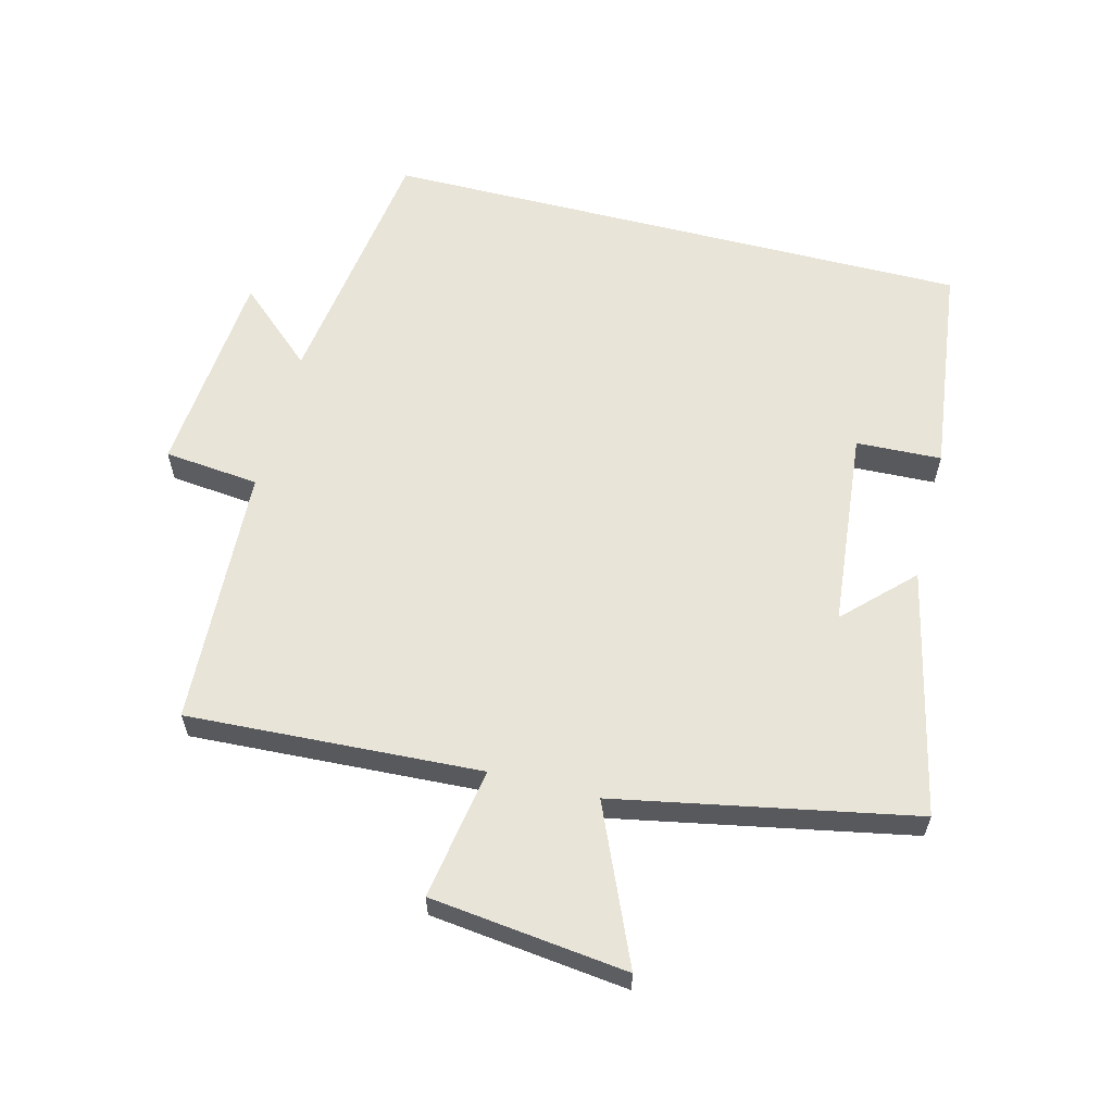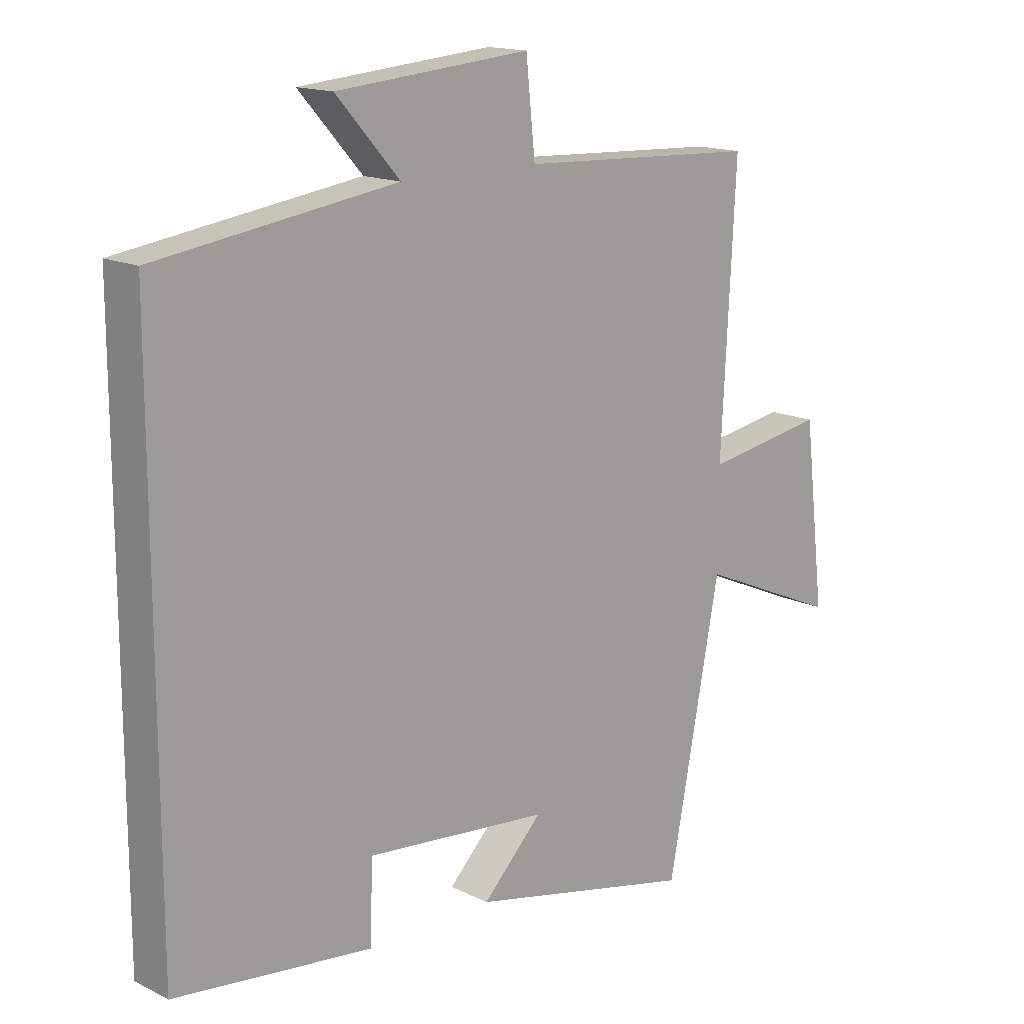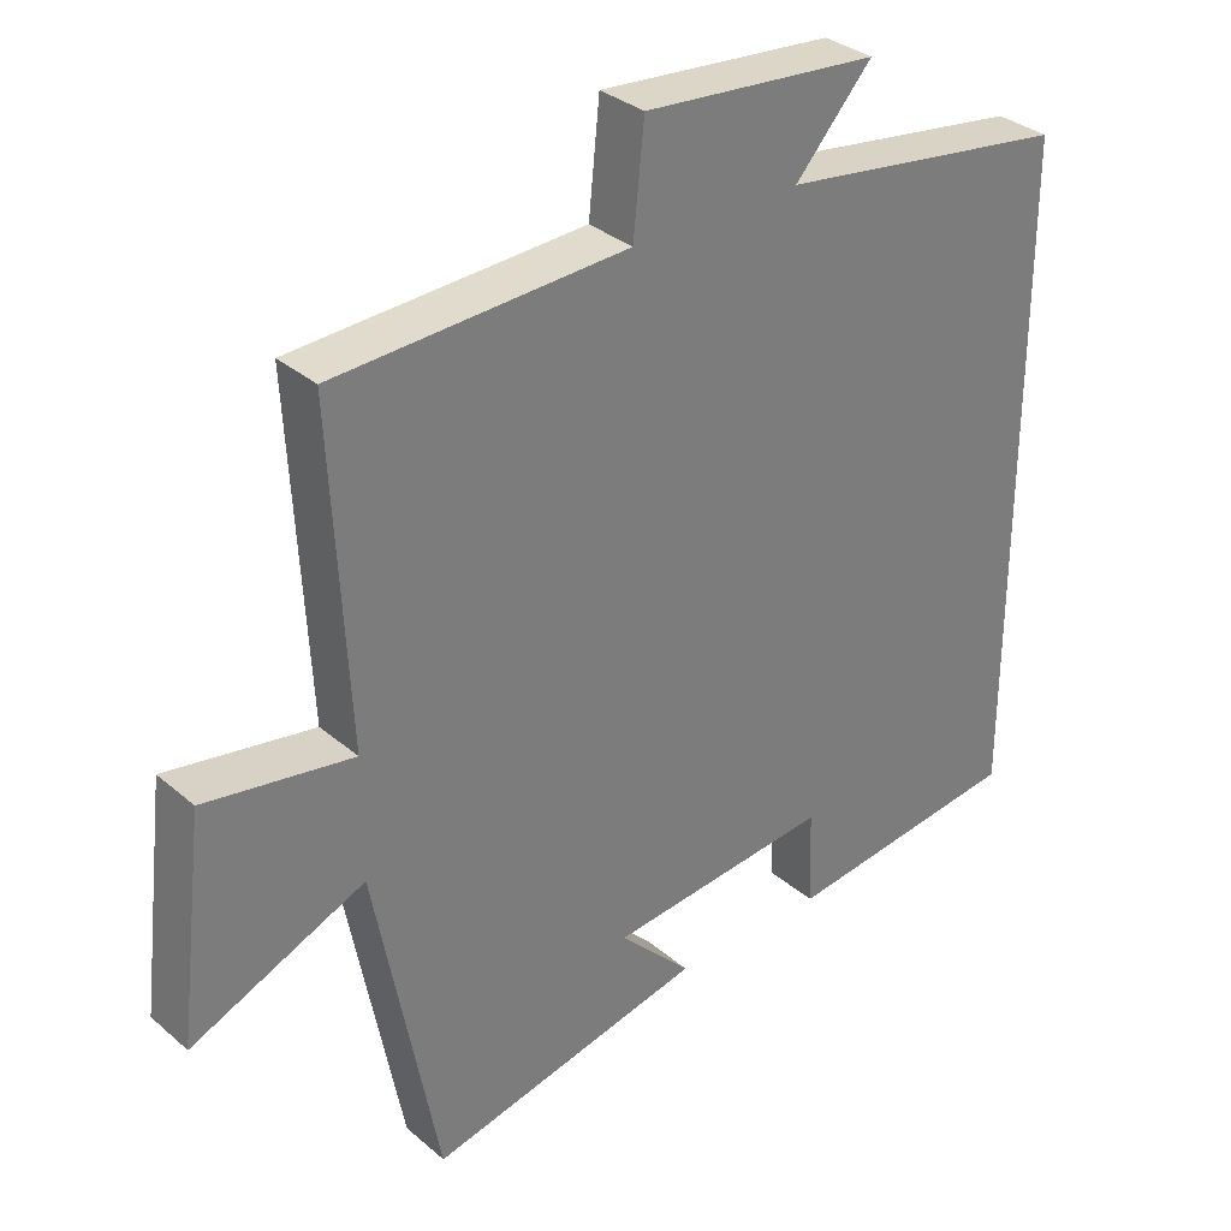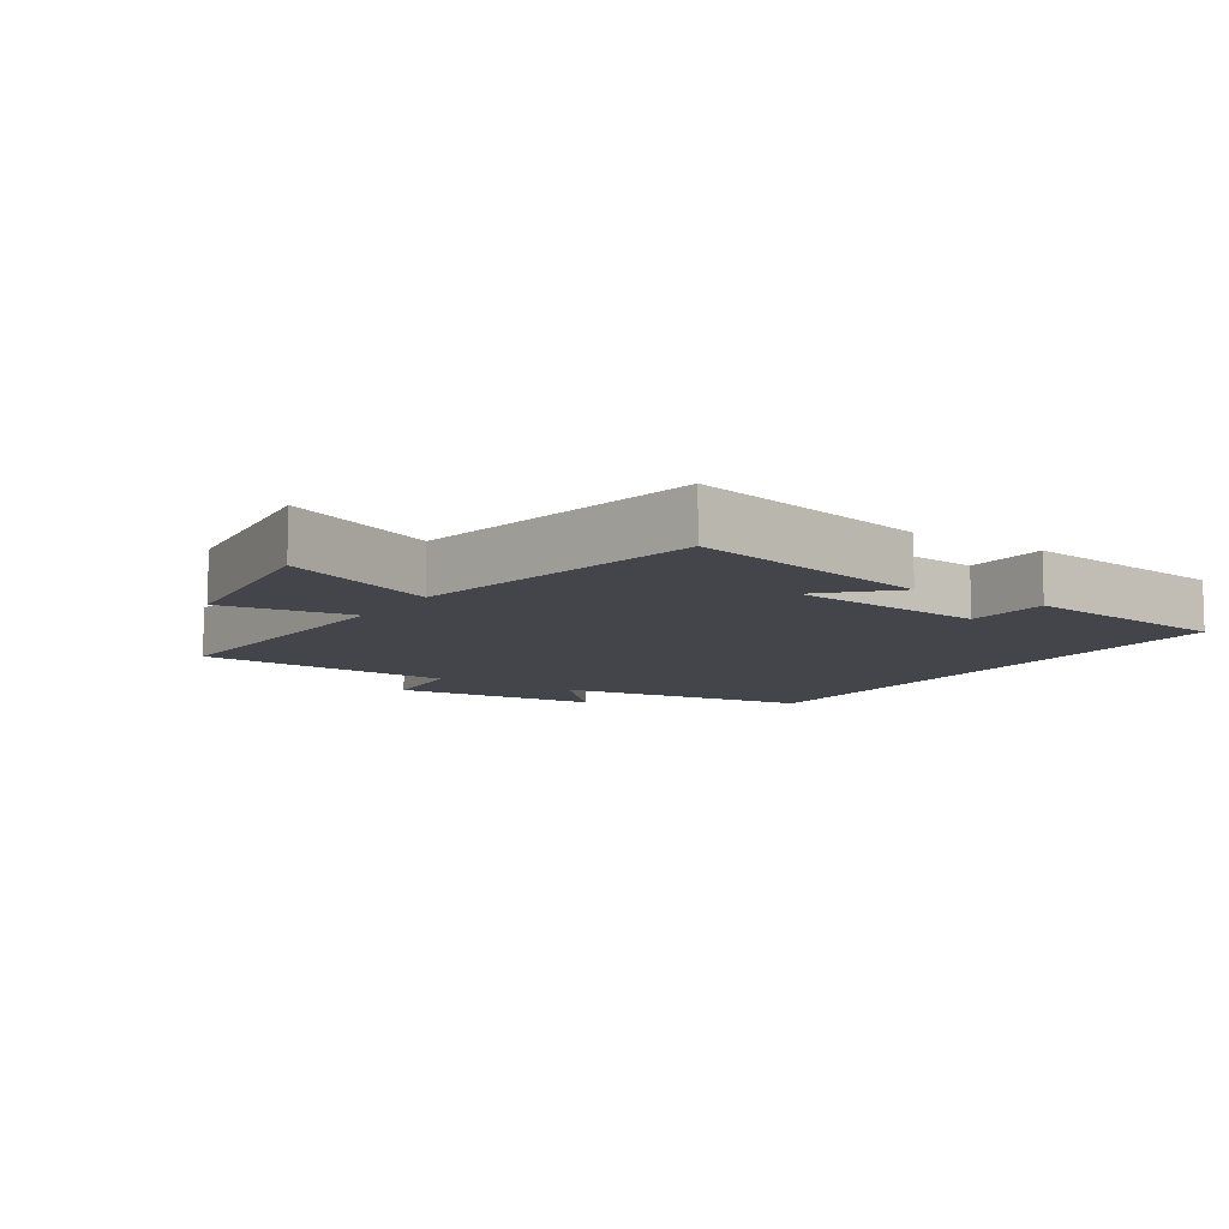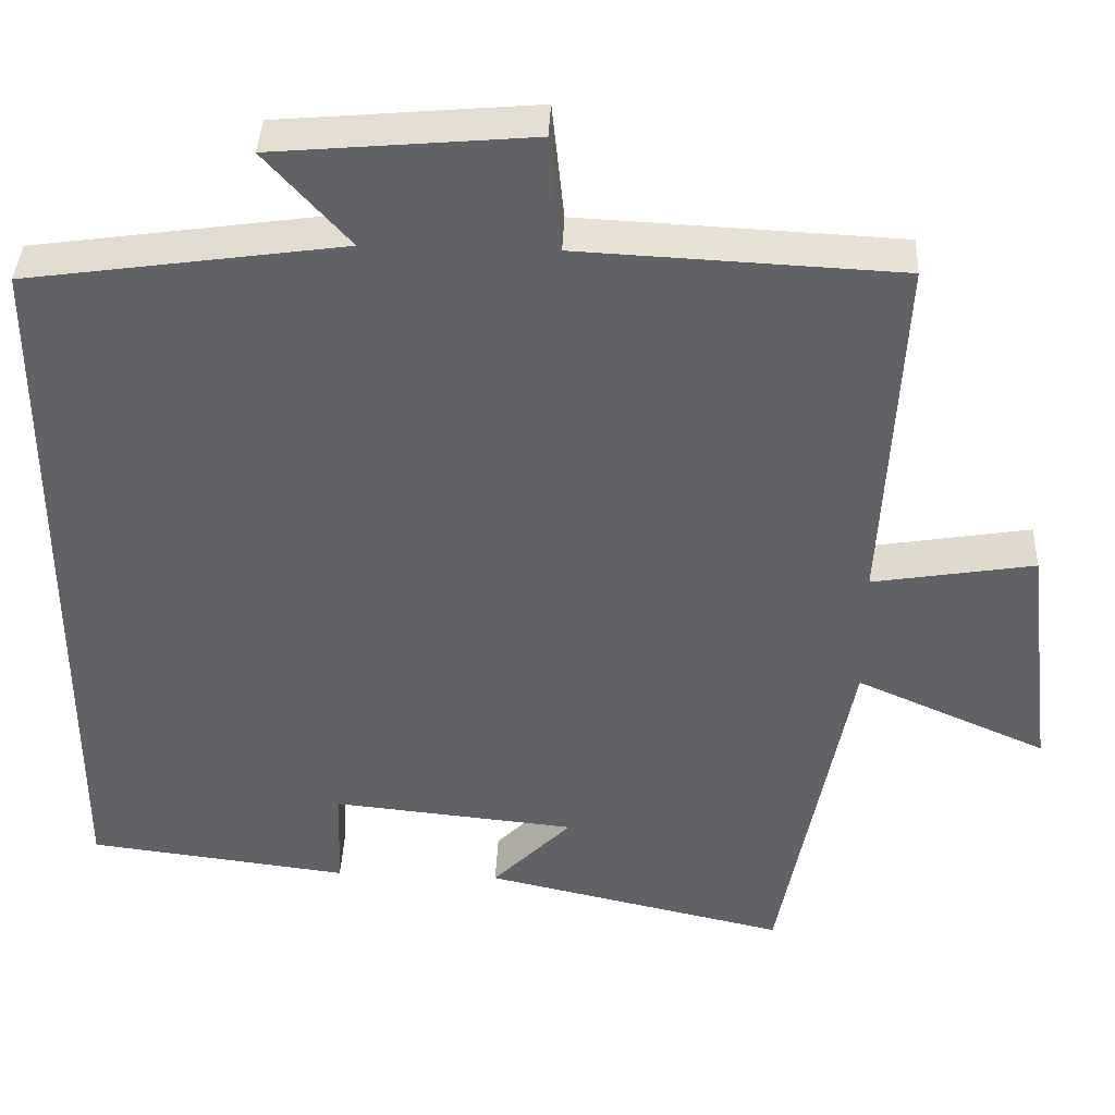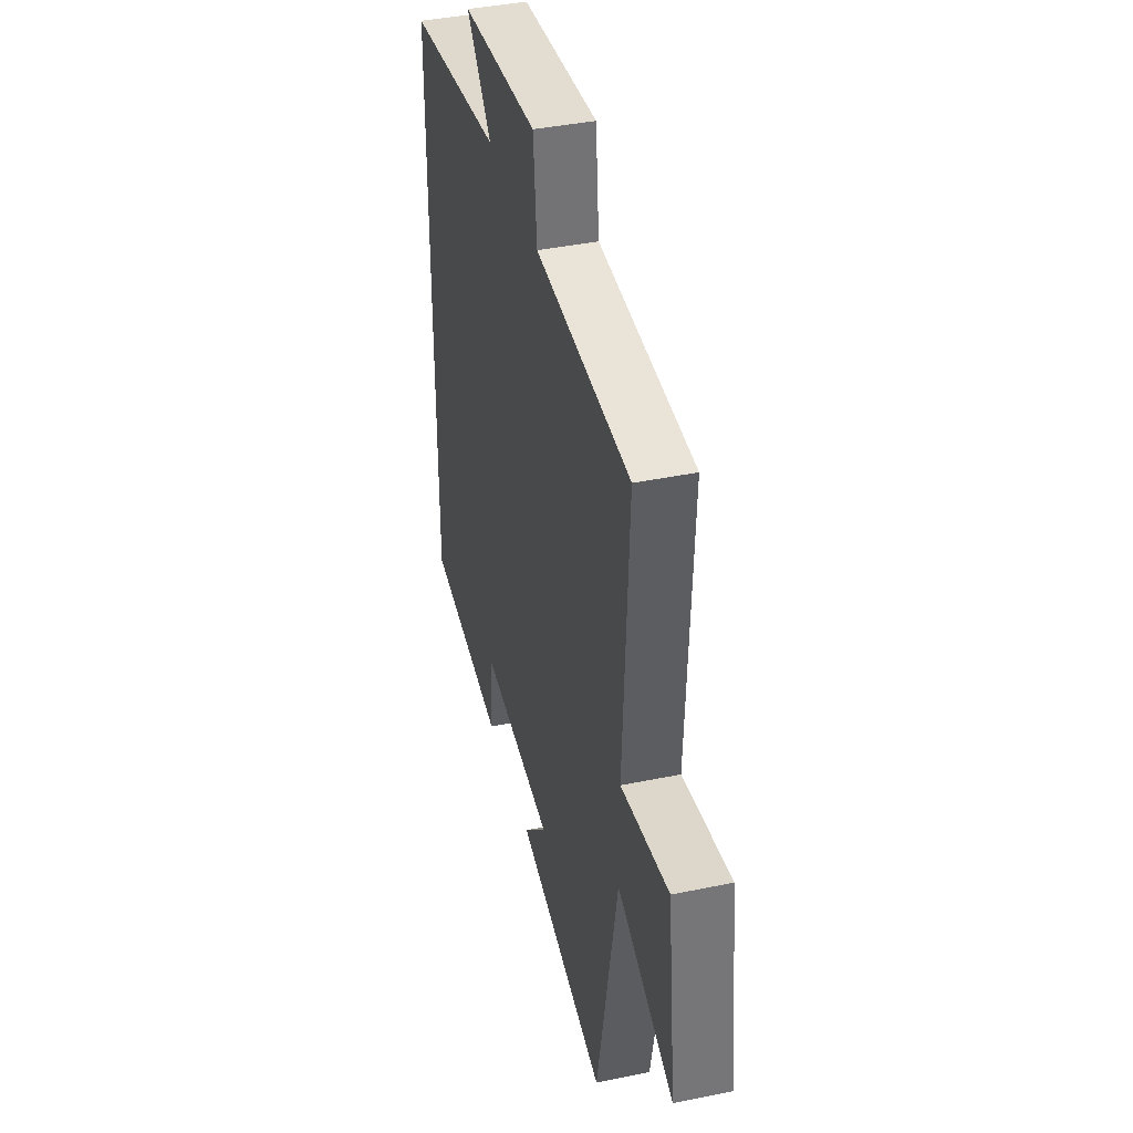
<metadata>
{"format":"obj","ext":"obj","renderer":"f3d","projection":"perspective","resolution":1024,"background":"white","views":[{"elev":60.4,"azim":104.3,"up":"+Y"},{"elev":15.5,"azim":-44.2,"up":"+Z"},{"elev":32.9,"azim":139.4,"up":"+Z"},{"elev":-9.3,"azim":146.7,"up":"+Y"},{"elev":39.1,"azim":2.5,"up":"+Z"},{"elev":40.4,"azim":75.8,"up":"+Z"}]}
</metadata>
<code>
v -0.5 0.07 0.444
v -0.105 0.07 0.5
v -0.21 0.07 0.617
v 0.11 0.07 0.645
v 0.125 0.07 0.5
v 0.523 0.07 0.481
v 0.5 0.07 0.034
v 0.701 0.07 0.067
v 0.737 0.07 -0.233
v 0.5 0.07 -0.13
v 0.413 0.07 -0.584
v 0.036 0.07 -0.5
v 0.135 0.07 -0.4
v -0.169 0.07 -0.37
v -0.174 0.07 -0.5
v -0.5 0.07 -0.46
v -0.5 0 0.444
v -0.105 0 0.5
v -0.21 0 0.617
v 0.11 0 0.645
v 0.125 0 0.5
v 0.523 0 0.481
v 0.5 0 0.034
v 0.701 0 0.067
v 0.737 0 -0.233
v 0.5 0 -0.13
v 0.413 0 -0.584
v 0.036 0 -0.5
v 0.135 0 -0.4
v -0.169 0 -0.37
v -0.174 0 -0.5
v -0.5 0 -0.46
f 14 15 16 1
f 13 14 1 2
f 10 11 12 13
f 10 13 2
f 7 8 9 10
f 7 10 2 3
f 5 6 7
f 5 7 3
f 3 4 5
f 17 32 31 30
f 18 17 30 29
f 29 28 27 26
f 18 29 26
f 26 25 24 23
f 19 18 26 23
f 23 22 21
f 19 23 21
f 21 20 19
f 1 17 18 2
f 2 18 19 3
f 3 19 20 4
f 4 20 21 5
f 5 21 22 6
f 6 22 23 7
f 7 23 24 8
f 8 24 25 9
f 9 25 26 10
f 10 26 27 11
f 11 27 28 12
f 12 28 29 13
f 13 29 30 14
f 14 30 31 15
f 15 31 32 16
f 16 32 17 1

</code>
